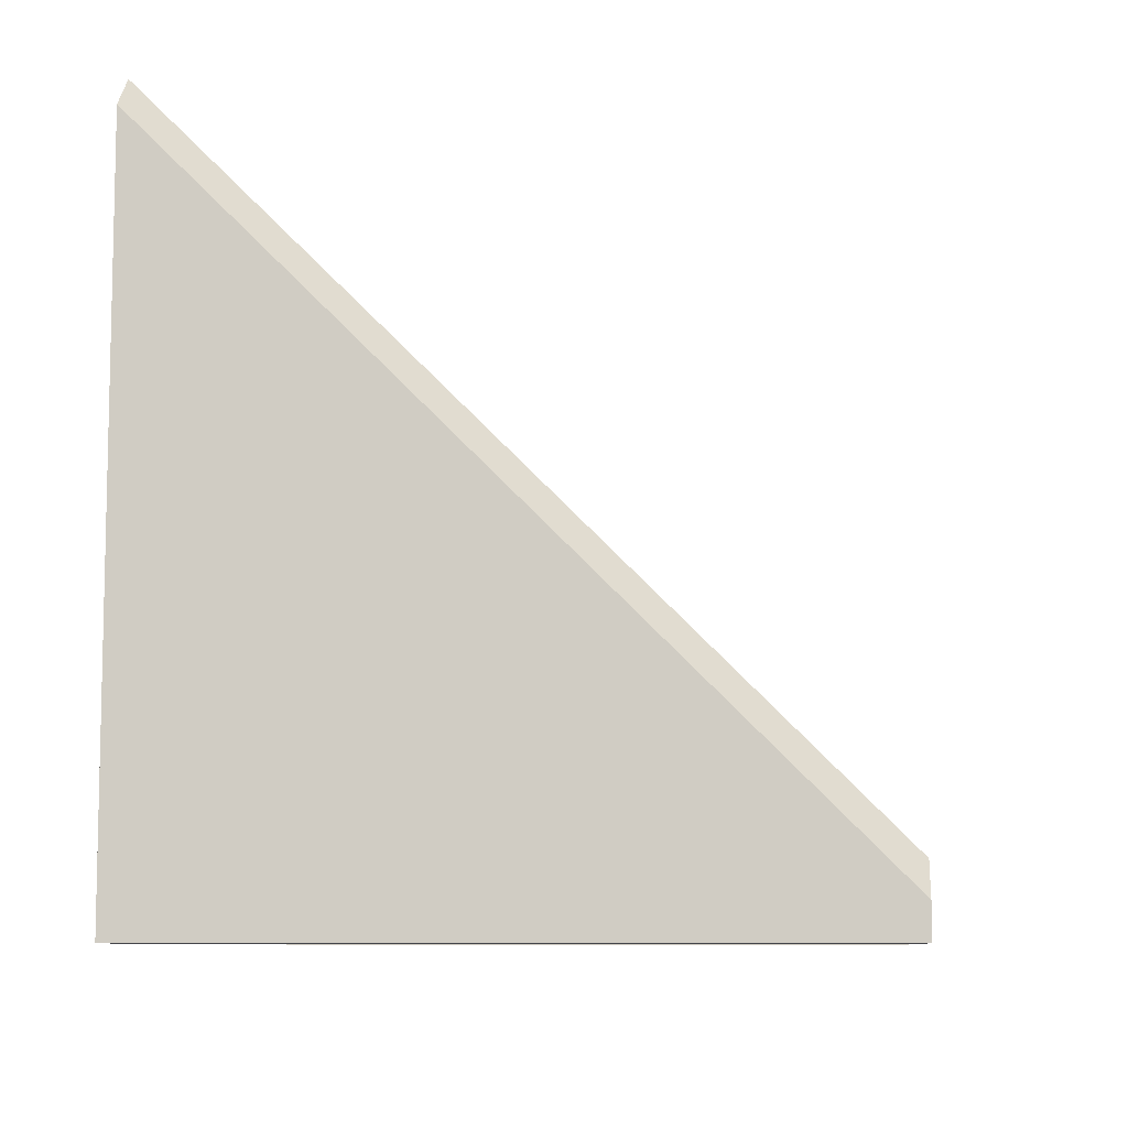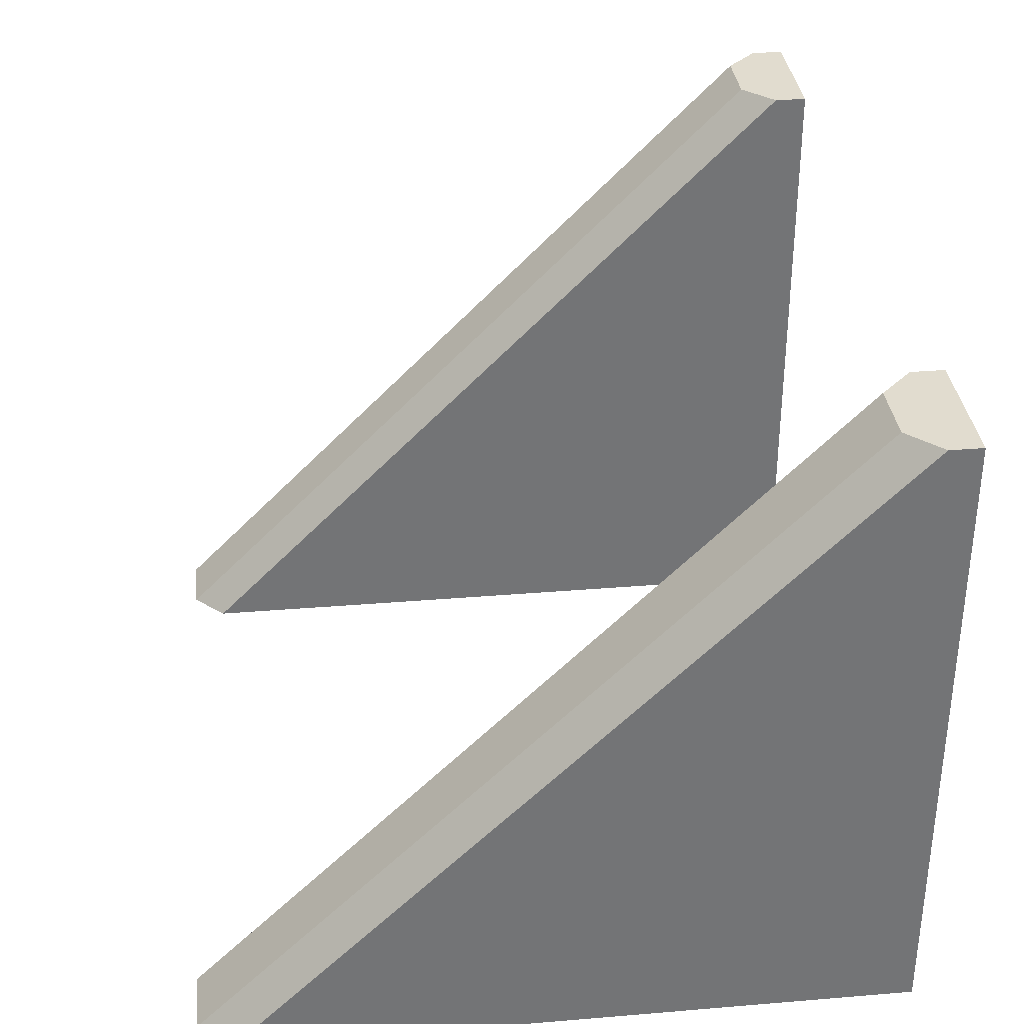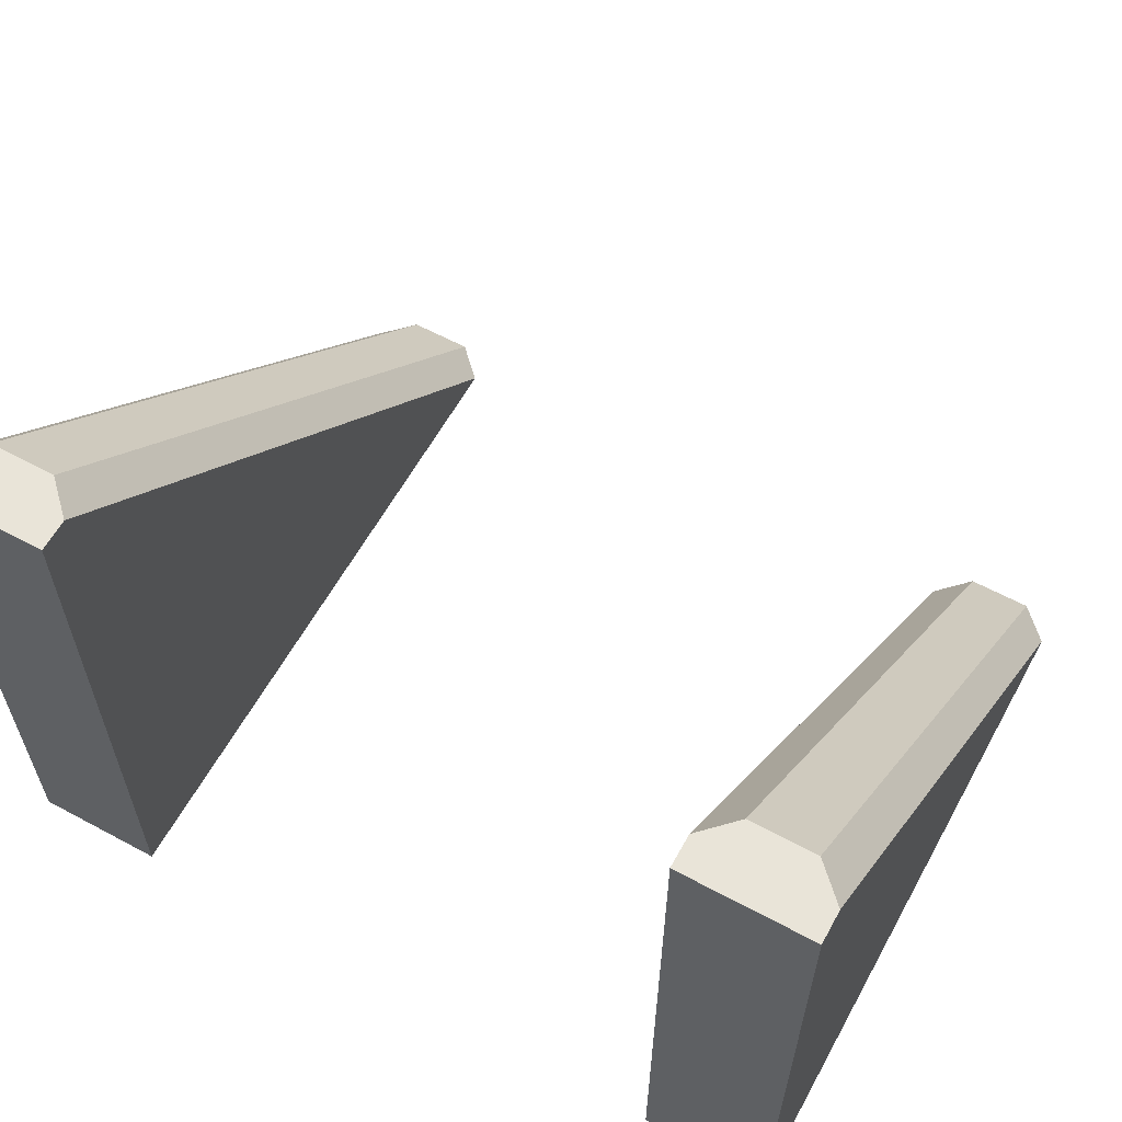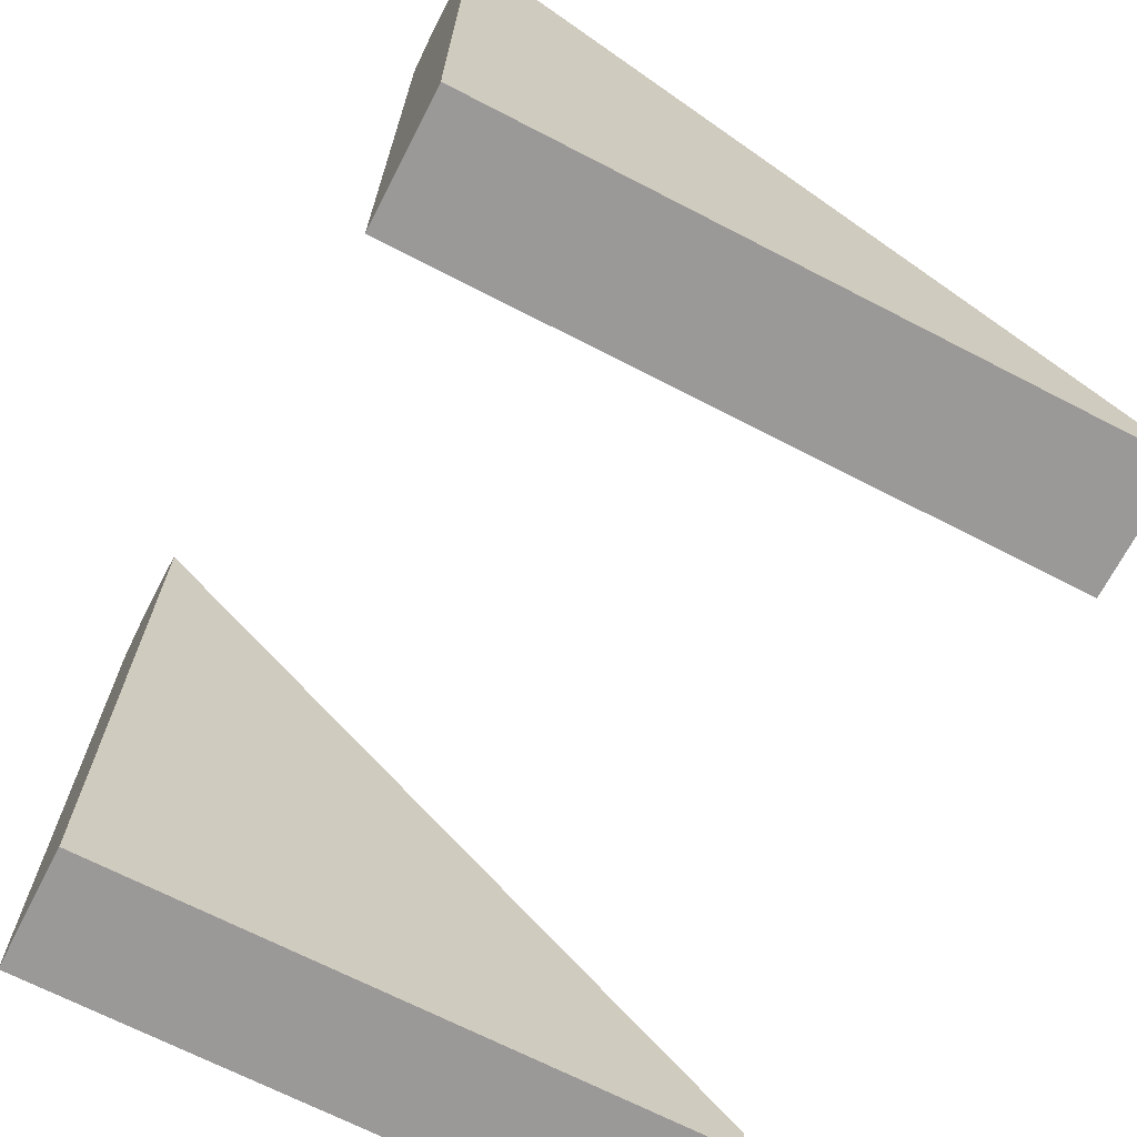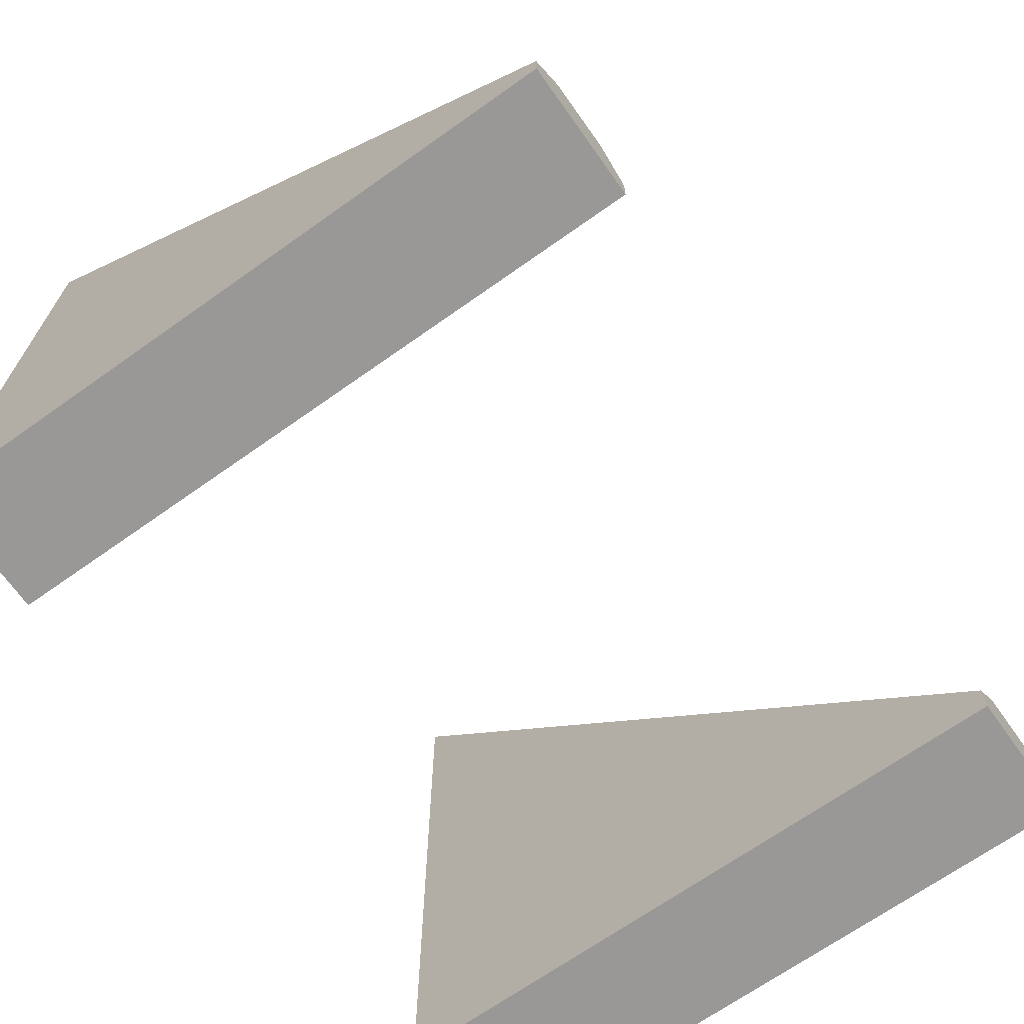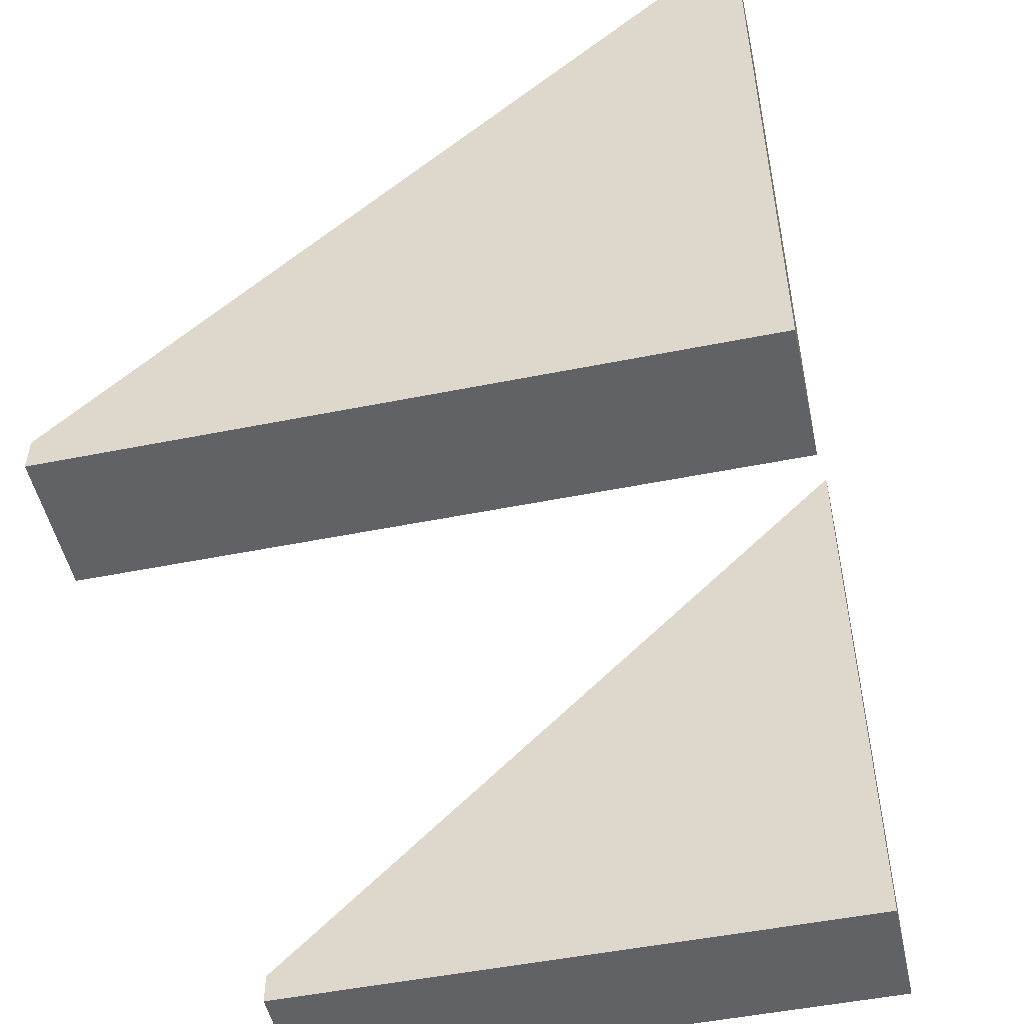
<metadata>
{"format":"obj","ext":"obj","renderer":"f3d","projection":"perspective","resolution":1024,"background":"white","views":[{"elev":-8.4,"azim":-84.0,"up":"+Y"},{"elev":34.3,"azim":-96.4,"up":"+Z"},{"elev":60.7,"azim":28.8,"up":"+Z"},{"elev":-69.1,"azim":-117.3,"up":"+Y"},{"elev":-68.6,"azim":-54.6,"up":"+Y"},{"elev":-50.6,"azim":102.4,"up":"+Y"}]}
</metadata>
<code>
o struct_large_straight_wall_incline
g struct_large_straight_wall_incline
v 1.15 0 -0.5
v 1.15 -0 0.5
v 1.15 1 -0.5
v 1.15 1.05 -0.5
v 0.95 0 -0.5
v 0.95 1 -0.5
v 0.95 1.05 -0.5
v 1 1.1 -0.5
v 1.1 1.1 -0.5
v 1.1 0.1 0.5
v 1.15 0.05 0.5
v 0.95 -0 0.5
v 0.95 0.05 0.5
v 1 0.1 0.5
f 3 2 1
f 3 4 11
f 2 3 11
f 6 7 8
f 1 5 6
f 6 3 1
f 9 4 3
f 6 9 3
f 6 8 9
f 11 4 10
f 4 9 10
f 14 13 12
f 10 12 2
f 2 11 10
f 10 14 12
f 10 9 14
f 9 8 14
f 14 8 7
f 14 7 13
f 13 7 6
f 5 12 6
f 13 6 12
f 5 1 2
f 5 2 12
o struct_large_straight_wall_incline_2
g struct_large_straight_wall_incline_2
v 0.05 0.05 0.5
v 0.05 -0 0.5
v -0.15 -0 0.5
v -0.15 0.05 0.5
v -0.1 0.1 0.5
v 0 0.1 0.5
v -0.15 1 -0.5
v -0.15 1.05 -0.5
v -0.15 0 -0.5
v 0.05 1.05 -0.5
v 0.05 1 -0.5
v 0.05 0 -0.5
v -0.1 1.1 -0.5
v 0 1.1 -0.5
f 16 15 20
f 19 17 16
f 19 18 17
f 16 20 19
f 18 22 21
f 23 17 21
f 18 21 17
f 28 24 25
f 21 25 26
f 26 23 21
f 21 22 27
f 21 27 25
f 27 28 25
f 25 16 26
f 25 24 15
f 16 25 15
f 19 27 22
f 19 22 18
f 20 28 19
f 28 27 19
f 15 24 20
f 24 28 20
f 23 26 16
f 23 16 17

</code>
